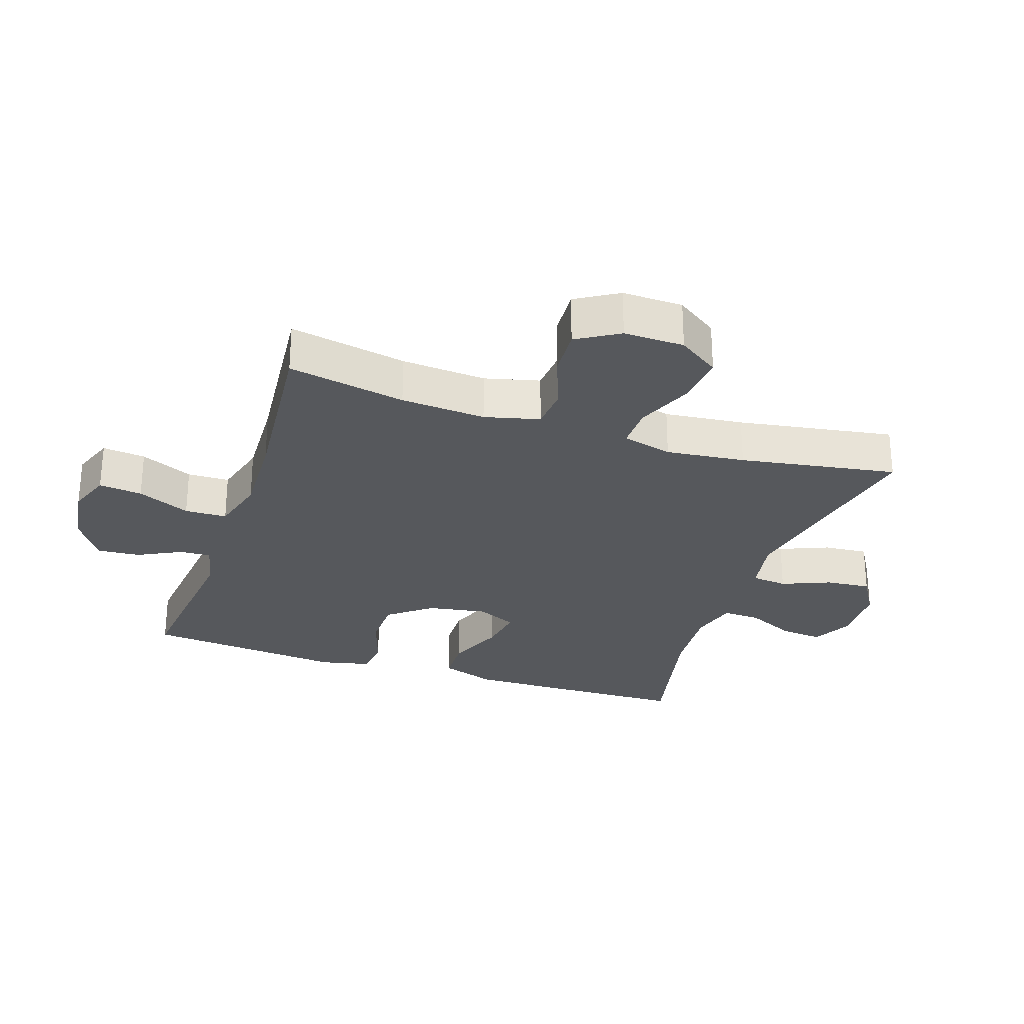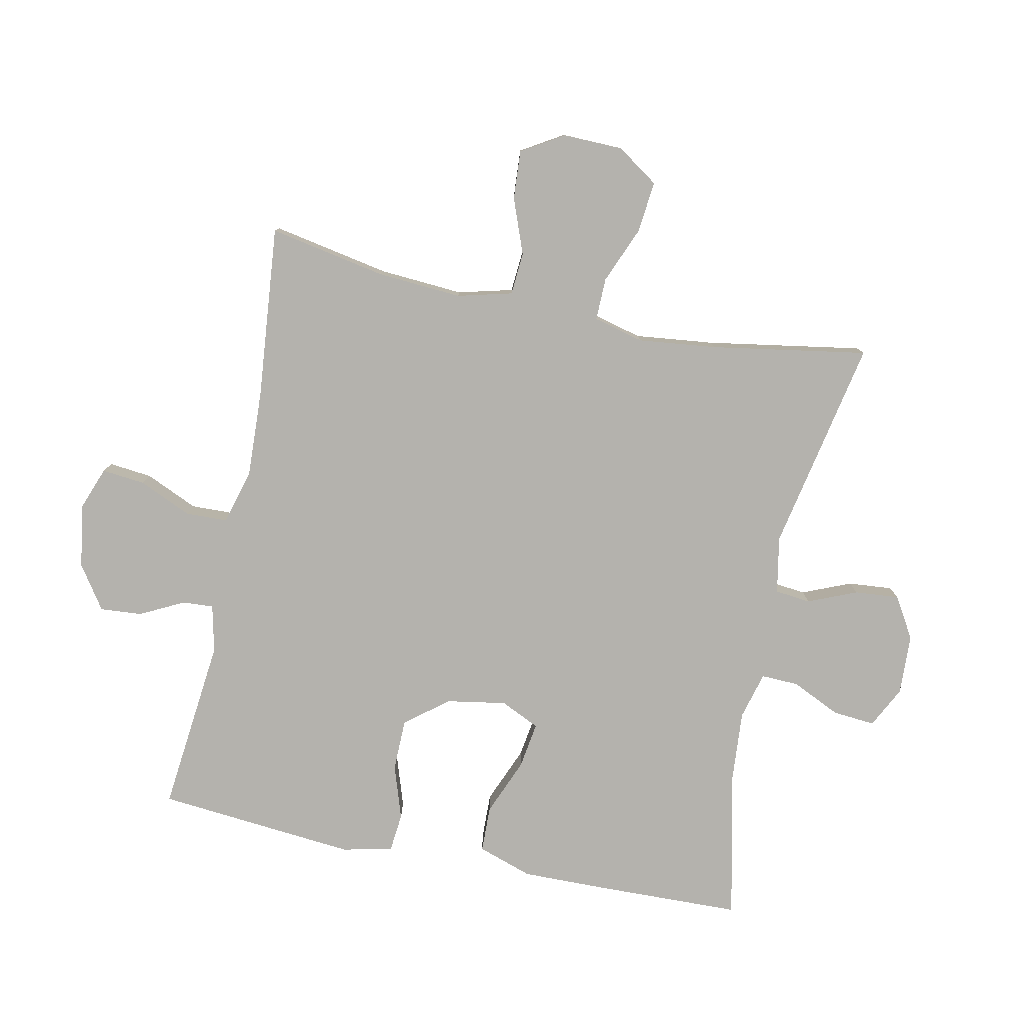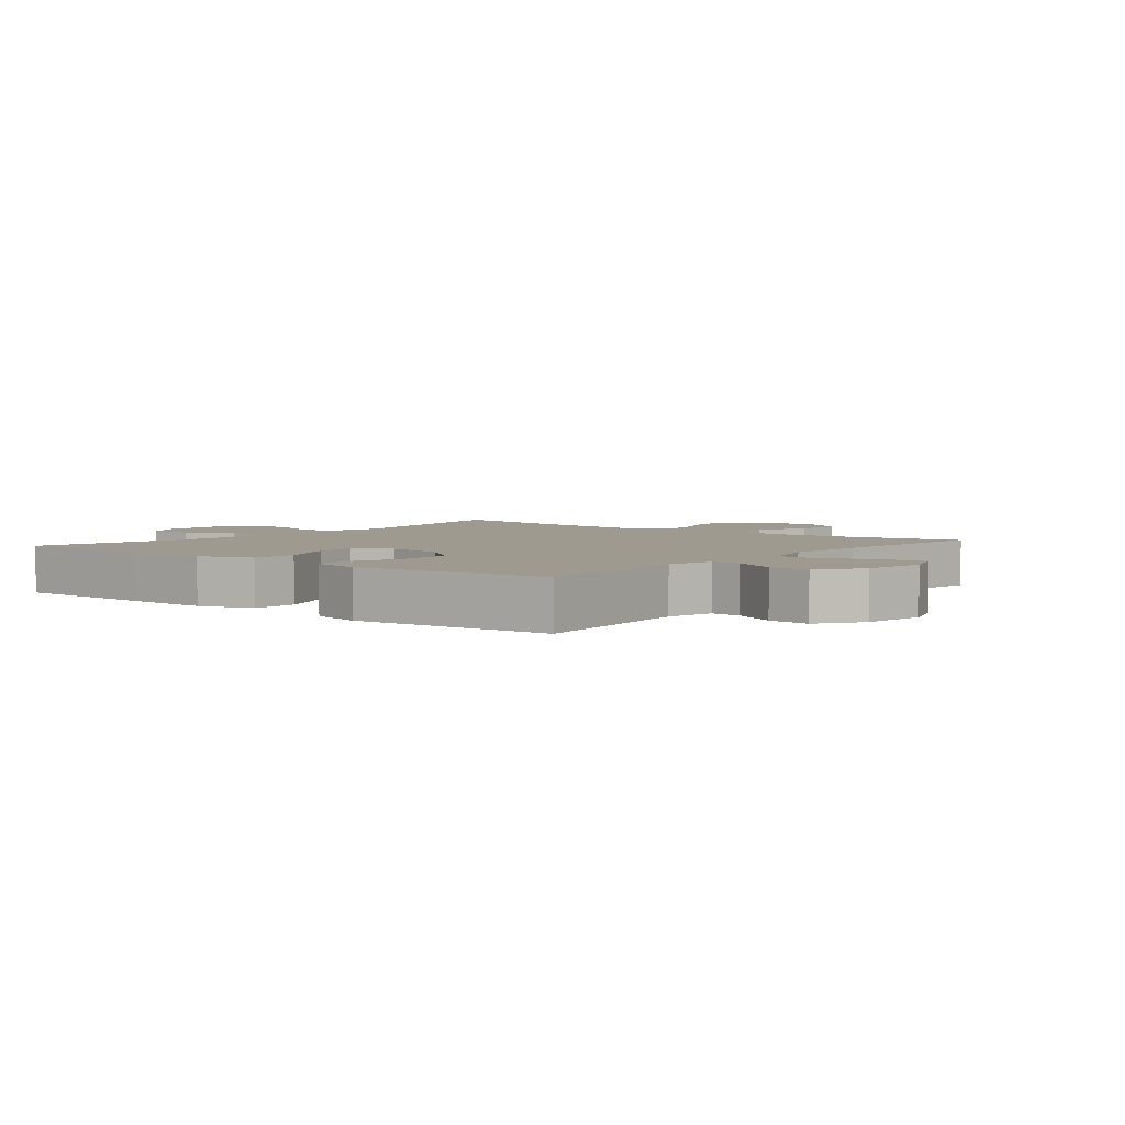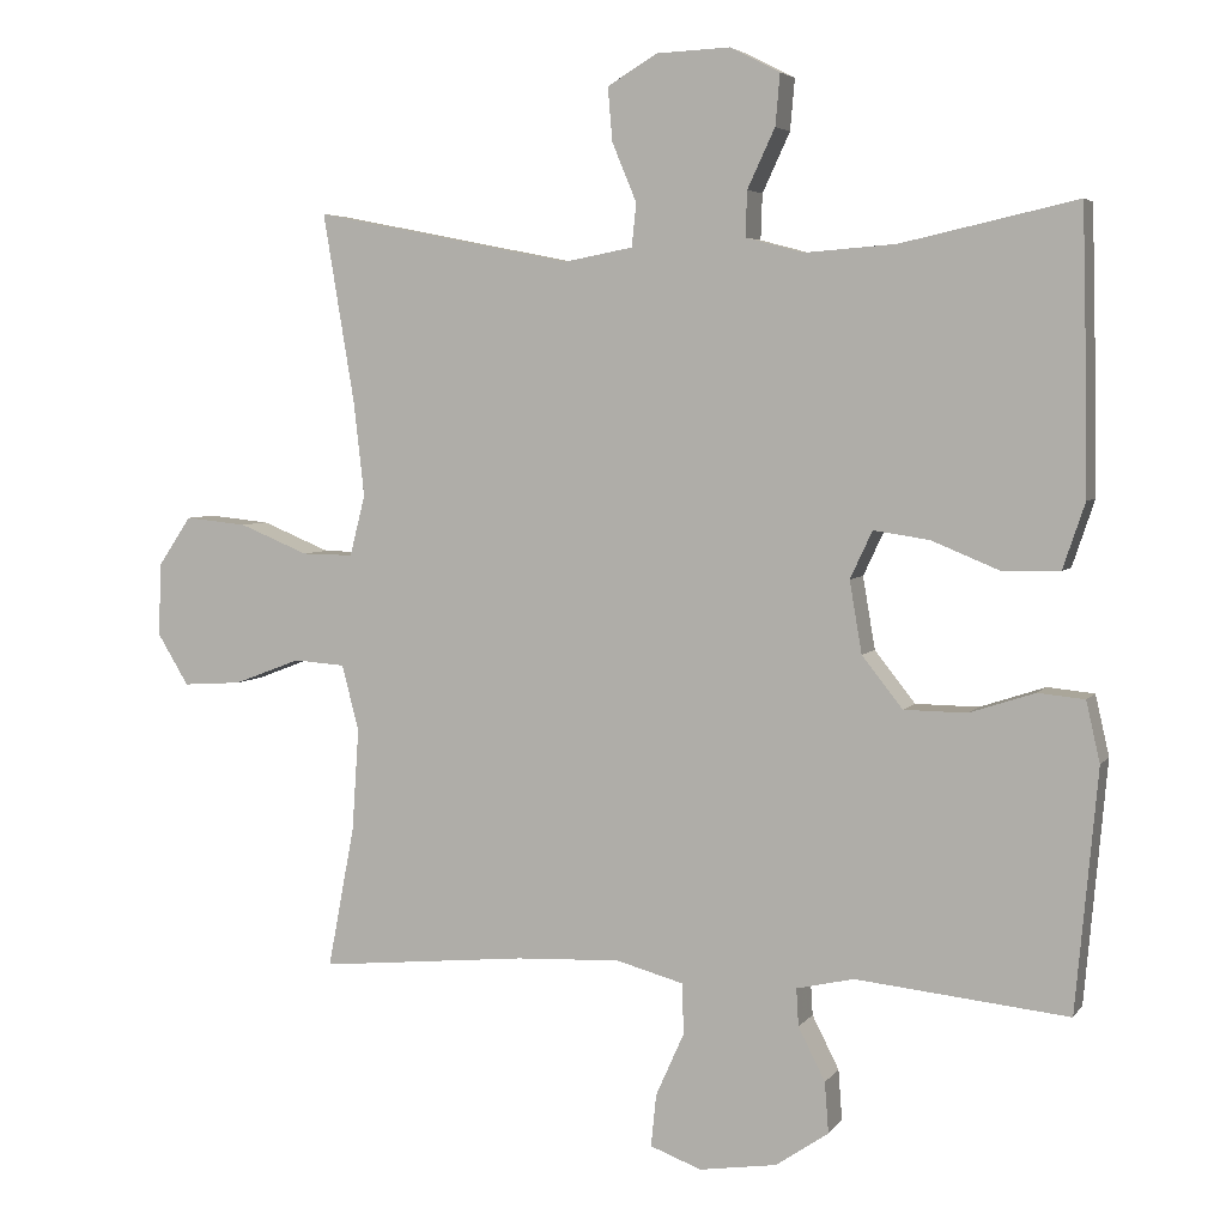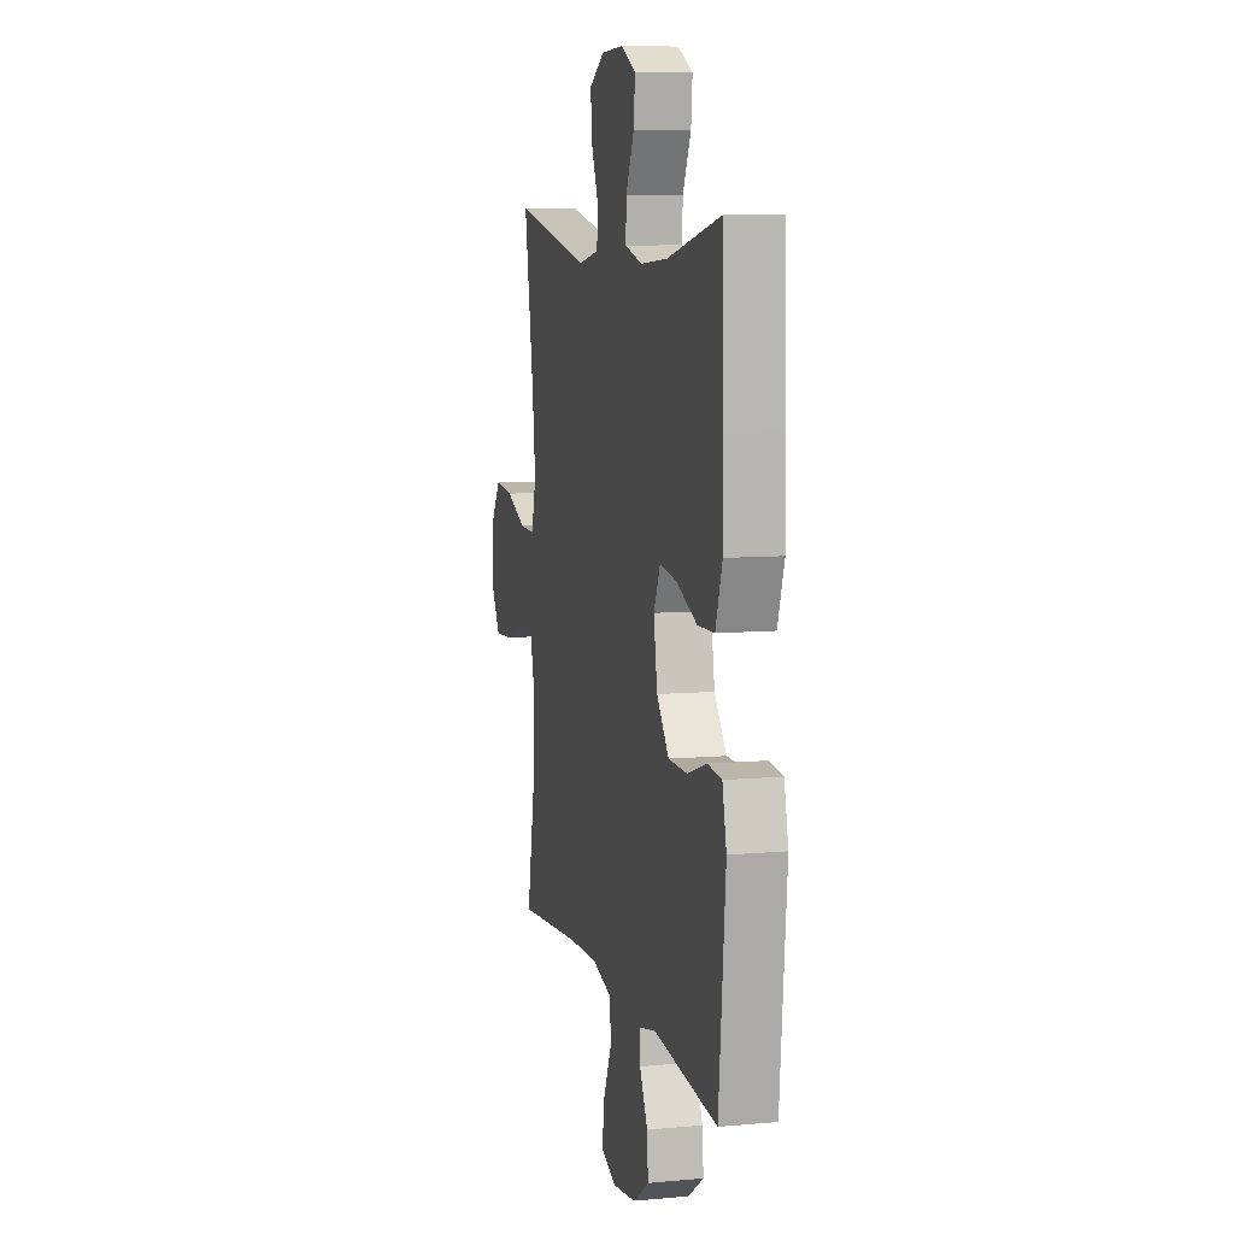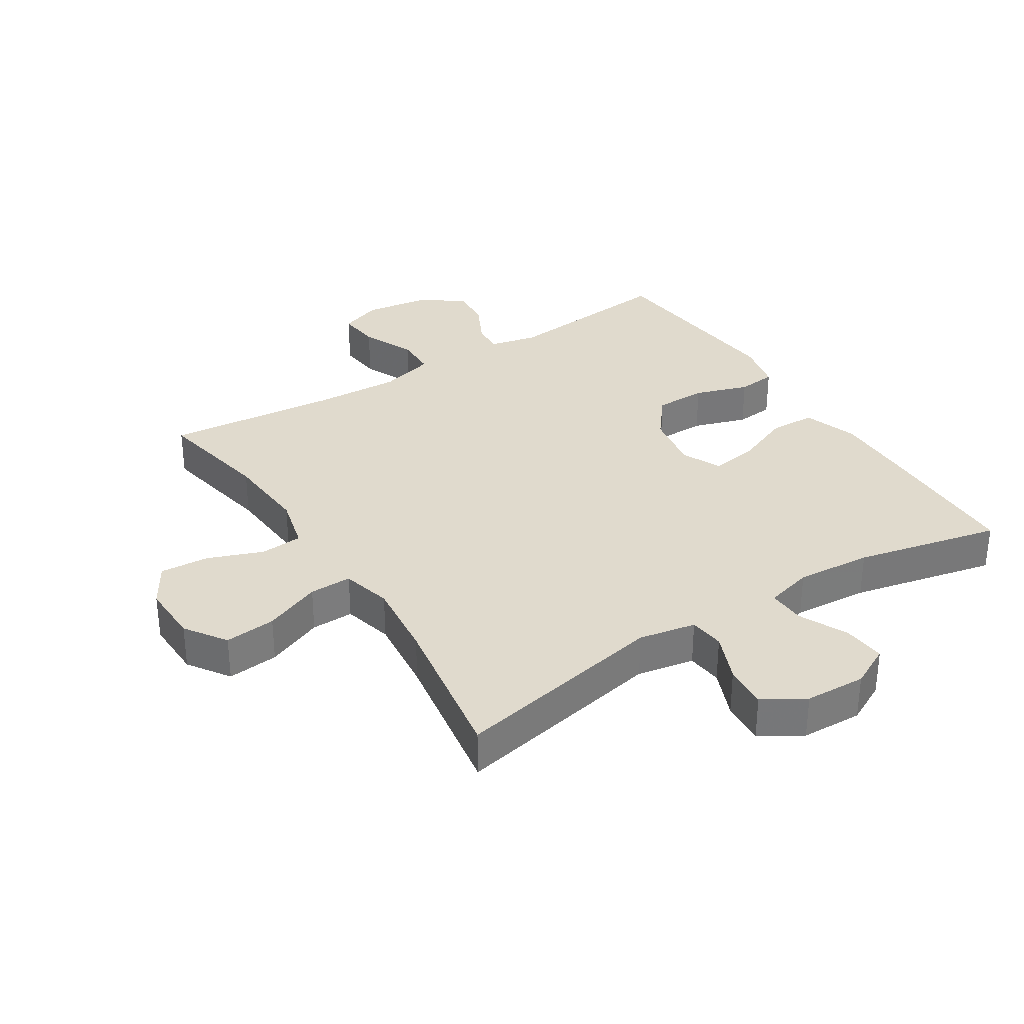
<metadata>
{"format":"obj","ext":"obj","renderer":"f3d","projection":"perspective","resolution":1024,"background":"white","views":[{"elev":-27.9,"azim":-108.6,"up":"+Y"},{"elev":-79.5,"azim":-101.7,"up":"+Y"},{"elev":3.9,"azim":129.1,"up":"+Y"},{"elev":4.6,"azim":18.8,"up":"+Z"},{"elev":8.5,"azim":76.2,"up":"+Z"},{"elev":33.0,"azim":-32.5,"up":"+Y"}]}
</metadata>
<code>
v -0.5 0.07 0.5
v -0.163 0.07 0.433
v -0.073 0.07 0.45
v -0.067 0.07 0.506
v -0.099 0.07 0.583
v -0.105 0.07 0.653
v -0.04 0.07 0.692
v 0.056 0.07 0.696
v 0.121 0.07 0.663
v 0.115 0.07 0.596
v 0.079 0.07 0.519
v 0.077 0.07 0.46
v 0.152 0.07 0.44
v 0.271 0.07 0.449
v 0.5 0.07 0.5
v 0.506 0.07 0.27
v 0.508 0.07 0.136
v 0.479 0.07 0.05
v 0.406 0.07 0.048
v 0.316 0.07 0.085
v 0.243 0.07 0.096
v 0.214 0.07 0.034
v 0.23 0.07 -0.06
v 0.283 0.07 -0.127
v 0.365 0.07 -0.128
v 0.45 0.07 -0.1
v 0.511 0.07 -0.106
v 0.529 0.07 -0.185
v 0.518 0.07 -0.305
v 0.5 0.07 -0.5
v 0.223 0.07 -0.471
v 0.148 0.07 -0.488
v 0.151 0.07 -0.537
v 0.186 0.07 -0.606
v 0.191 0.07 -0.672
v 0.122 0.07 -0.719
v 0.021 0.07 -0.734
v -0.046 0.07 -0.709
v -0.039 0.07 -0.641
v -0.002 0.07 -0.558
v -0.004 0.07 -0.492
v -0.092 0.07 -0.468
v -0.228 0.07 -0.474
v -0.5 0.07 -0.5
v -0.465 0.07 -0.315
v -0.456 0.07 -0.182
v -0.478 0.07 -0.096
v -0.545 0.07 -0.091
v -0.632 0.07 -0.124
v -0.709 0.07 -0.129
v -0.749 0.07 -0.063
v -0.747 0.07 0.032
v -0.703 0.07 0.097
v -0.622 0.07 0.089
v -0.532 0.07 0.052
v -0.465 0.07 0.051
v -0.445 0.07 0.13
v -0.459 0.07 0.254
v -0.5 0 0.5
v -0.163 0 0.433
v -0.073 0 0.45
v -0.067 0 0.506
v -0.099 0 0.583
v -0.105 0 0.653
v -0.04 0 0.692
v 0.056 0 0.696
v 0.121 0 0.663
v 0.115 0 0.596
v 0.079 0 0.519
v 0.077 0 0.46
v 0.152 0 0.44
v 0.271 0 0.449
v 0.5 0 0.5
v 0.506 0 0.27
v 0.508 0 0.136
v 0.479 0 0.05
v 0.406 0 0.048
v 0.316 0 0.085
v 0.243 0 0.096
v 0.214 0 0.034
v 0.23 0 -0.06
v 0.283 0 -0.127
v 0.365 0 -0.128
v 0.45 0 -0.1
v 0.511 0 -0.106
v 0.529 0 -0.185
v 0.518 0 -0.305
v 0.5 0 -0.5
v 0.223 0 -0.471
v 0.148 0 -0.488
v 0.151 0 -0.537
v 0.186 0 -0.606
v 0.191 0 -0.672
v 0.122 0 -0.719
v 0.021 0 -0.734
v -0.046 0 -0.709
v -0.039 0 -0.641
v -0.002 0 -0.558
v -0.004 0 -0.492
v -0.092 0 -0.468
v -0.228 0 -0.474
v -0.5 0 -0.5
v -0.465 0 -0.315
v -0.456 0 -0.182
v -0.478 0 -0.096
v -0.545 0 -0.091
v -0.632 0 -0.124
v -0.709 0 -0.129
v -0.749 0 -0.063
v -0.747 0 0.032
v -0.703 0 0.097
v -0.622 0 0.089
v -0.532 0 0.052
v -0.465 0 0.051
v -0.445 0 0.13
v -0.459 0 0.254
f 53 54 55
f 52 53 55
f 51 52 55
f 50 51 55
f 49 50 55
f 48 49 55
f 47 48 55 56
f 46 47 56 57
f 43 44 45
f 42 43 45 46
f 41 42 46 57
f 38 39 40
f 37 38 40
f 36 37 40
f 35 36 40
f 34 35 40
f 33 34 40
f 32 33 40 41
f 41 57 58
f 32 41 58
f 31 32 58
f 29 30 31
f 28 29 31
f 27 28 31
f 26 27 31
f 25 26 31
f 18 19 20
f 17 18 20
f 16 17 20
f 15 16 20
f 14 15 20
f 13 14 20 21
f 12 13 21 22
f 9 10 11
f 8 9 11
f 7 8 11
f 6 7 11
f 5 6 11
f 4 5 11
f 3 4 11 12
f 12 22 23
f 3 12 23
f 2 3 23
f 2 23 24
f 1 2 24
f 58 1 24
f 31 58 24
f 24 25 31
f 113 112 111
f 113 111 110
f 113 110 109
f 113 109 108
f 113 108 107
f 113 107 106
f 114 113 106 105
f 115 114 105 104
f 103 102 101
f 104 103 101 100
f 115 104 100 99
f 98 97 96
f 98 96 95
f 98 95 94
f 98 94 93
f 98 93 92
f 98 92 91
f 99 98 91 90
f 116 115 99
f 116 99 90
f 116 90 89
f 89 88 87
f 89 87 86
f 89 86 85
f 89 85 84
f 89 84 83
f 78 77 76
f 78 76 75
f 78 75 74
f 78 74 73
f 78 73 72
f 79 78 72 71
f 80 79 71 70
f 69 68 67
f 69 67 66
f 69 66 65
f 69 65 64
f 69 64 63
f 69 63 62
f 70 69 62 61
f 81 80 70
f 81 70 61
f 81 61 60
f 82 81 60
f 82 60 59
f 82 59 116
f 82 116 89
f 89 83 82
f 1 59 60 2
f 2 60 61 3
f 3 61 62 4
f 4 62 63 5
f 5 63 64 6
f 6 64 65 7
f 7 65 66 8
f 8 66 67 9
f 9 67 68 10
f 10 68 69 11
f 11 69 70 12
f 12 70 71 13
f 13 71 72 14
f 14 72 73 15
f 15 73 74 16
f 16 74 75 17
f 17 75 76 18
f 18 76 77 19
f 19 77 78 20
f 20 78 79 21
f 21 79 80 22
f 22 80 81 23
f 23 81 82 24
f 24 82 83 25
f 25 83 84 26
f 26 84 85 27
f 27 85 86 28
f 28 86 87 29
f 29 87 88 30
f 30 88 89 31
f 31 89 90 32
f 32 90 91 33
f 33 91 92 34
f 34 92 93 35
f 35 93 94 36
f 36 94 95 37
f 37 95 96 38
f 38 96 97 39
f 39 97 98 40
f 40 98 99 41
f 41 99 100 42
f 42 100 101 43
f 43 101 102 44
f 44 102 103 45
f 45 103 104 46
f 46 104 105 47
f 47 105 106 48
f 48 106 107 49
f 49 107 108 50
f 50 108 109 51
f 51 109 110 52
f 52 110 111 53
f 53 111 112 54
f 54 112 113 55
f 55 113 114 56
f 56 114 115 57
f 57 115 116 58
f 58 116 59 1

</code>
